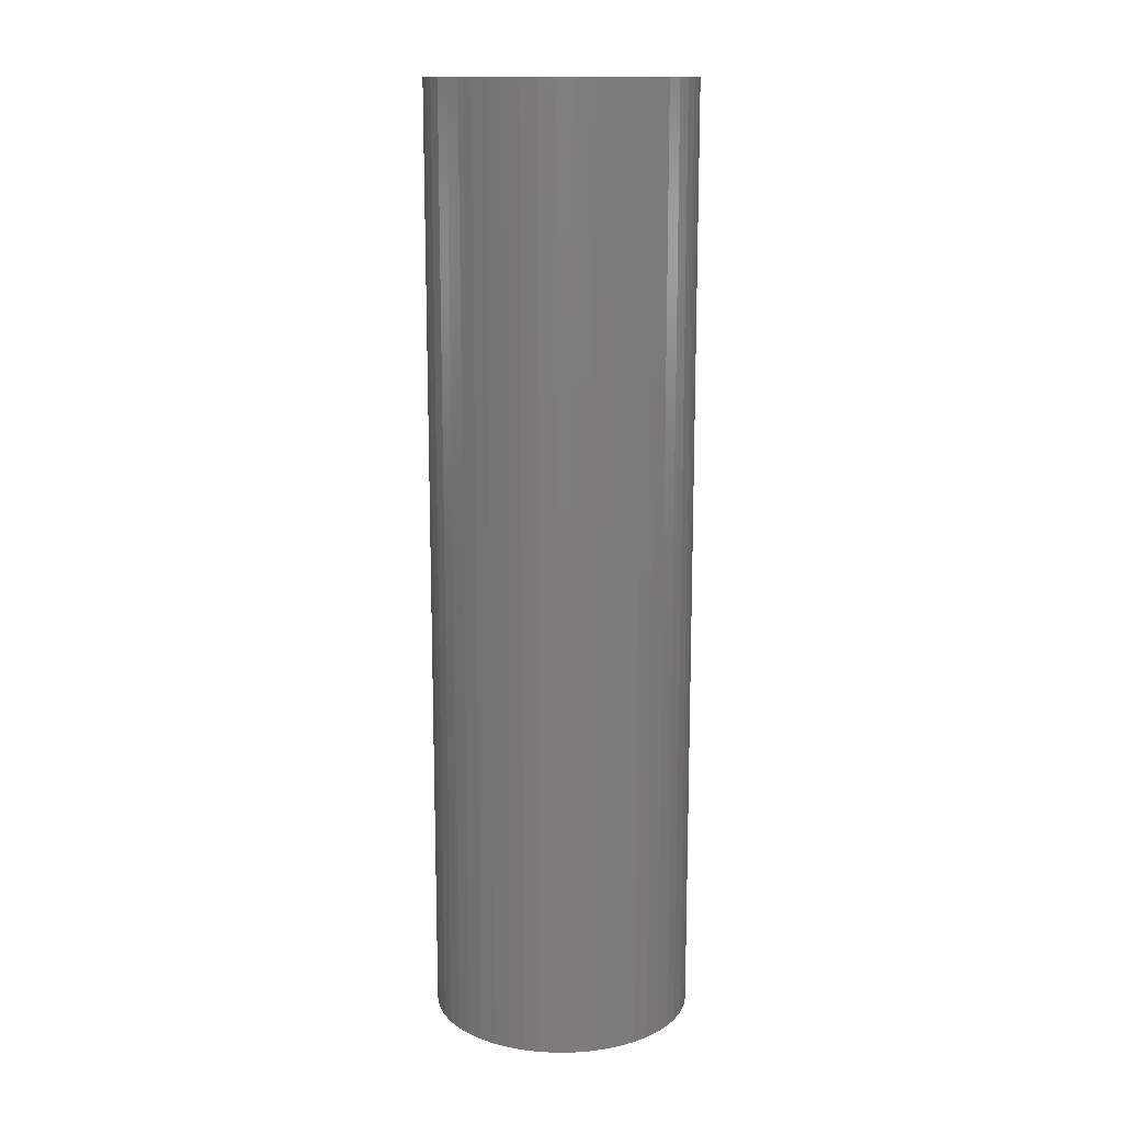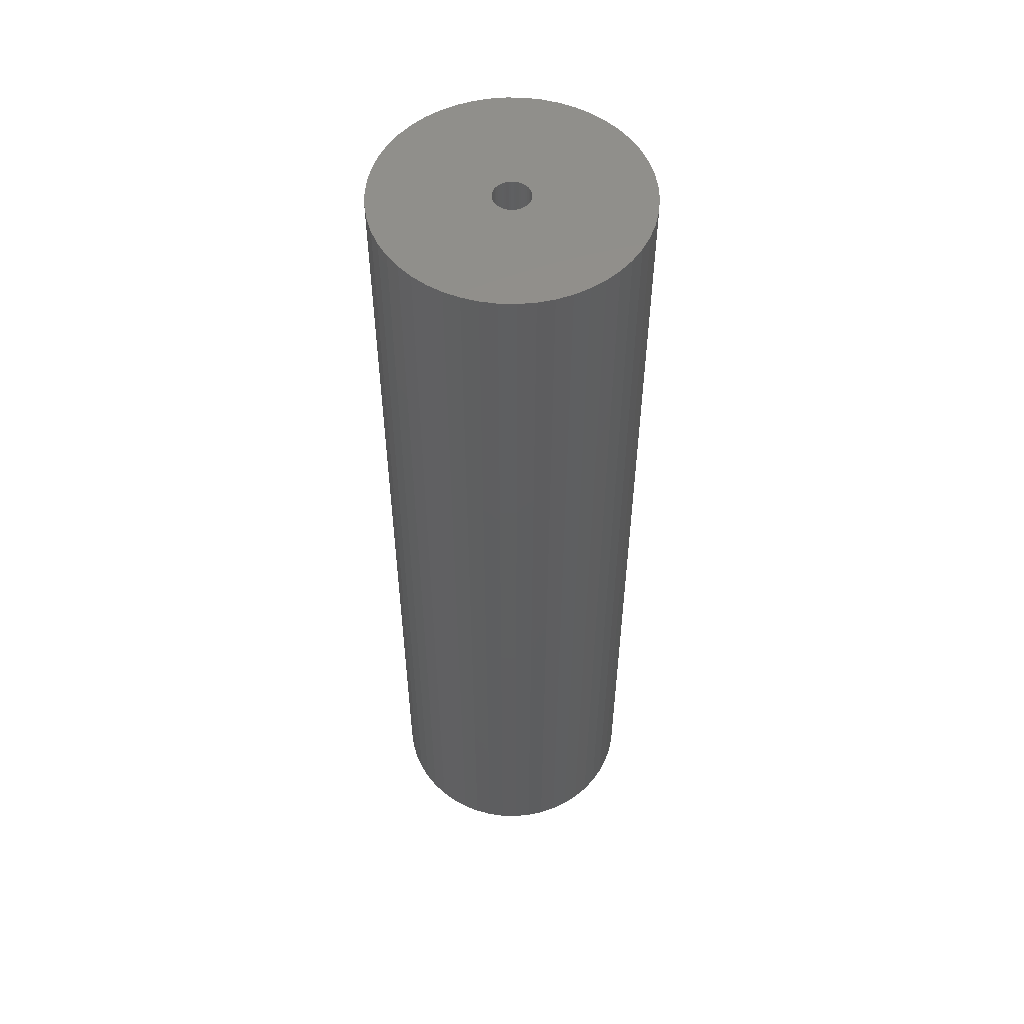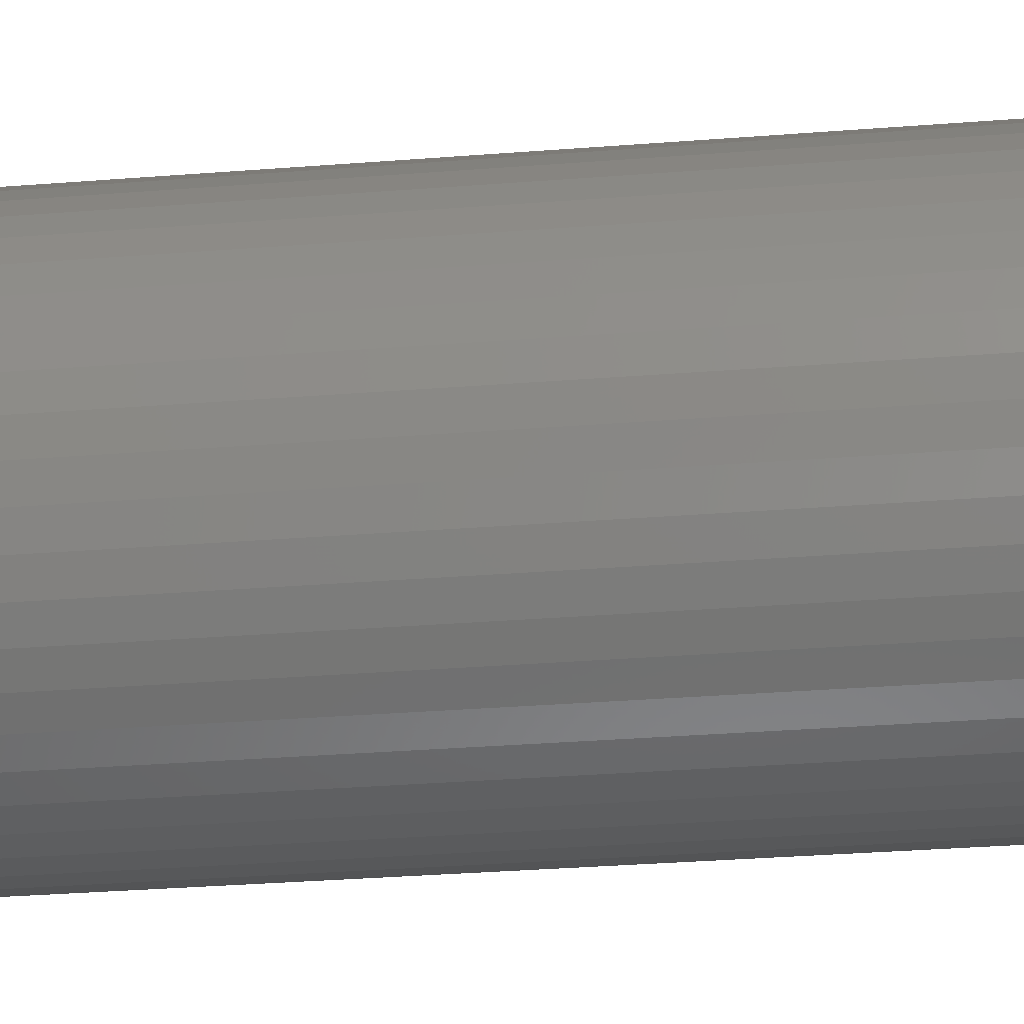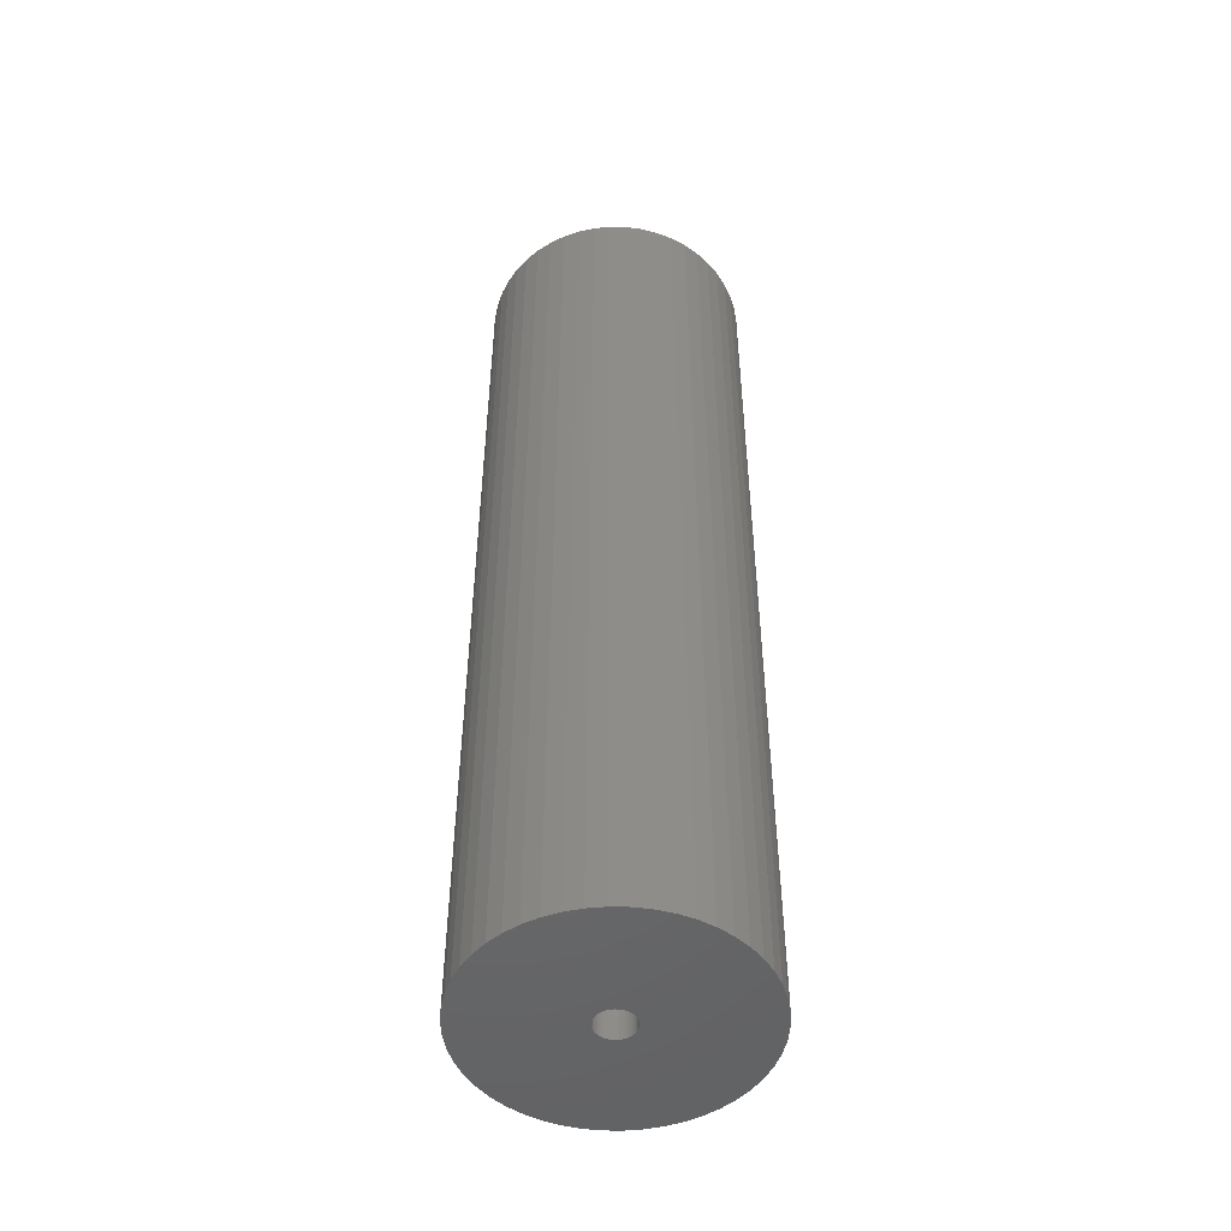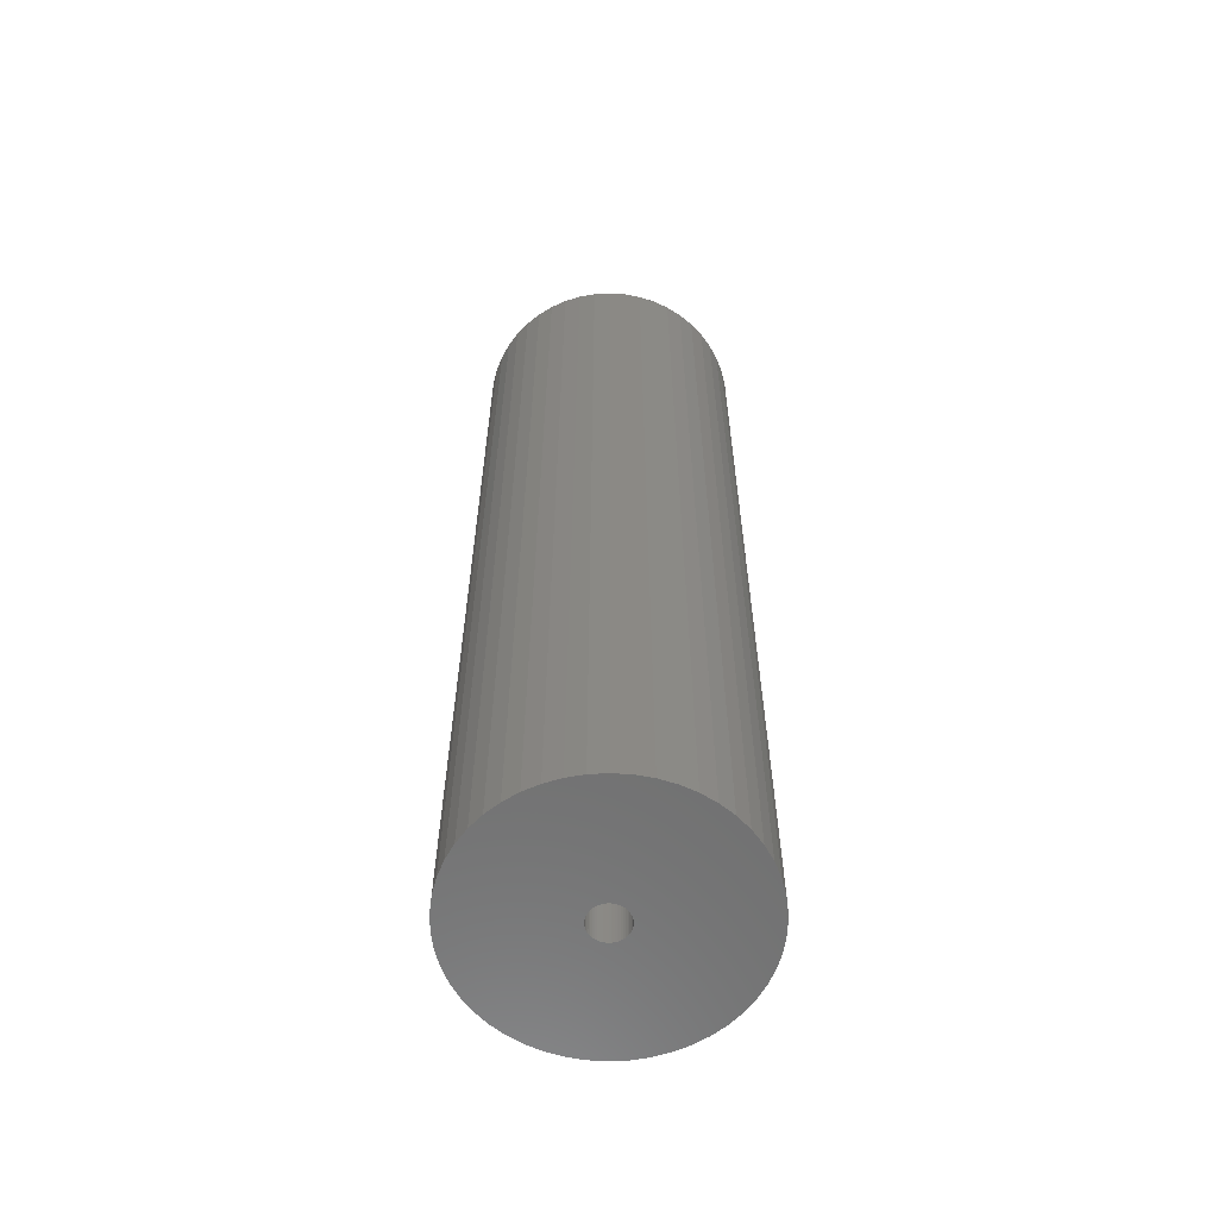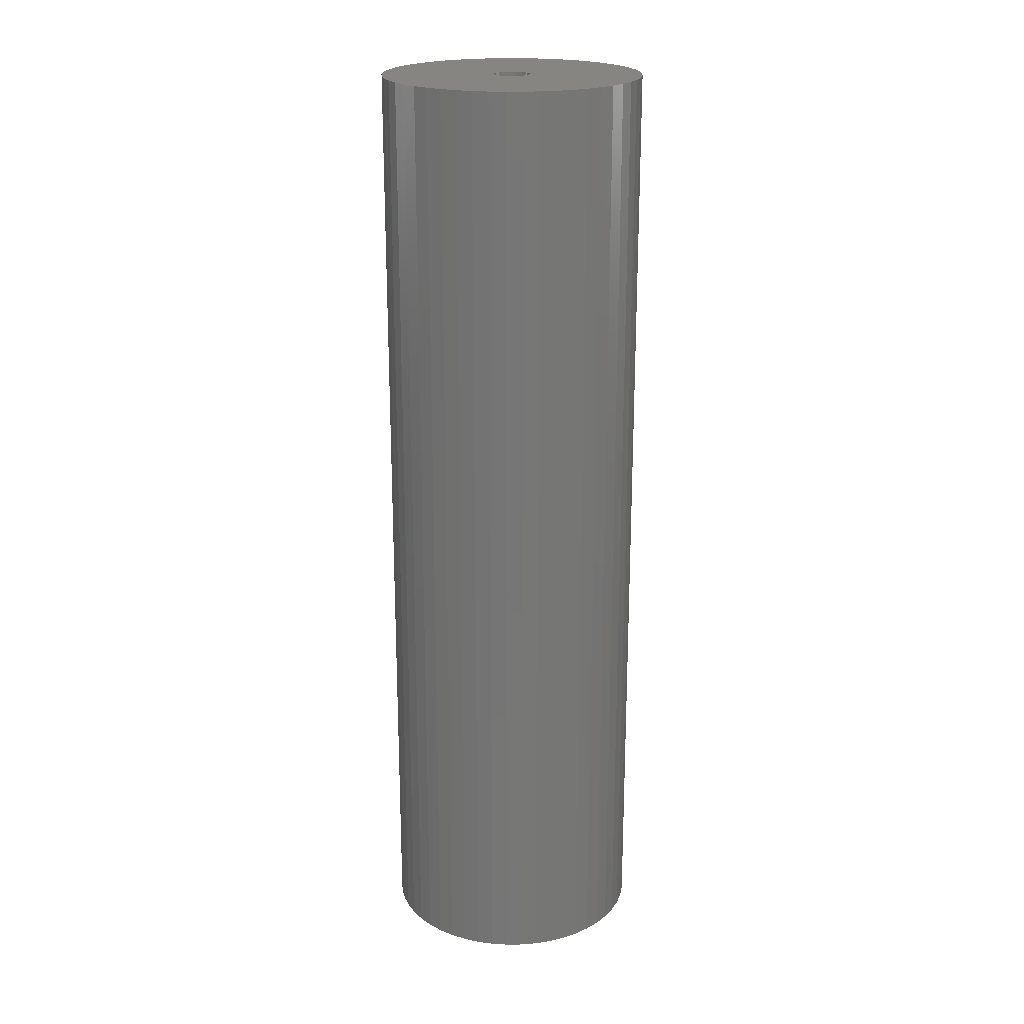
<metadata>
{"format":"stl","ext":"stl","renderer":"f3d","projection":"perspective","resolution":1024,"background":"white","views":[{"elev":14.0,"azim":178.6,"up":"+Z"},{"elev":53.5,"azim":30.4,"up":"+Z"},{"elev":-26.6,"azim":-82.5,"up":"+Y"},{"elev":-49.6,"azim":56.5,"up":"+Z"},{"elev":-60.9,"azim":118.5,"up":"+Z"},{"elev":21.0,"azim":-145.1,"up":"+Z"}]}
</metadata>
<code>
# stl→obj: 200 verts, 400 faces
v 11.25 0 40.5
v 11.16 1.41 -40.5
v 11.16 1.41 40.5
v 11.25 0 -40.5
v -11.25 0 -40.5
v -11.16 1.41 40.5
v -11.16 1.41 -40.5
v -11.25 0 40.5
v 0.7064 11.23 -40.5
v -0.7064 11.23 40.5
v 0.7064 11.23 40.5
v -0.7064 11.23 -40.5
v -0.7064 -11.23 -40.5
v 0.7064 -11.23 40.5
v -0.7064 -11.23 40.5
v 0.7064 -11.23 -40.5
v 8.201 7.701 -40.5
v 7.171 8.668 40.5
v 8.201 7.701 40.5
v 7.171 8.668 -40.5
v -7.171 8.668 -40.5
v -8.201 7.701 40.5
v -7.171 8.668 40.5
v -8.201 7.701 -40.5
v -3.476 10.7 -40.5
v -4.79 10.18 40.5
v -3.476 10.7 40.5
v -4.79 10.18 -40.5
v 10.46 4.141 40.5
v 9.858 5.42 -40.5
v 9.858 5.42 40.5
v 10.46 4.141 -40.5
v 10.9 2.798 -40.5
v 10.9 2.798 40.5
v 4.79 10.18 -40.5
v 3.476 10.7 40.5
v 4.79 10.18 40.5
v 3.476 10.7 -40.5
v 6.028 9.499 40.5
v 6.028 9.499 -40.5
v -10.46 4.141 -40.5
v -9.858 5.42 40.5
v -9.858 5.42 -40.5
v -10.46 4.141 40.5
v 1.55 0 40.5
v 1.538 0.1943 40.5
v 11.16 -1.41 40.5
v 1.501 0.3855 40.5
v 1.538 -0.1943 40.5
v 1.441 0.5706 40.5
v 10.9 -2.798 40.5
v 1.358 0.7467 40.5
v 9.101 6.613 40.5
v 1.501 -0.3855 40.5
v 1.254 0.9111 40.5
v 10.46 -4.141 40.5
v 1.13 1.061 40.5
v 1.441 -0.5706 40.5
v 0.988 1.194 40.5
v 9.858 -5.42 40.5
v 0.8305 1.309 40.5
v 1.358 -0.7467 40.5
v 0.66 1.402 40.5
v 9.101 -6.613 40.5
v 0.479 1.474 40.5
v 2.108 11.05 40.5
v 1.254 -0.9111 40.5
v 8.201 -7.701 40.5
v 0.2904 1.523 40.5
v 0.09732 1.547 40.5
v -0.09732 1.547 40.5
v -0.2904 1.523 40.5
v -2.108 11.05 40.5
v -0.479 1.474 40.5
v -0.66 1.402 40.5
v -0.8305 1.309 40.5
v -6.028 9.499 40.5
v -0.988 1.194 40.5
v -1.13 1.061 40.5
v -1.254 0.9111 40.5
v 1.13 -1.061 40.5
v 7.171 -8.668 40.5
v 0.988 -1.194 40.5
v 6.028 -9.499 40.5
v 0.8305 -1.309 40.5
v 4.79 -10.18 40.5
v 0.66 -1.402 40.5
v 3.476 -10.7 40.5
v 0.479 -1.474 40.5
v 2.108 -11.05 40.5
v 0.2904 -1.523 40.5
v 0.09732 -1.547 40.5
v -0.09732 -1.547 40.5
v -0.2904 -1.523 40.5
v -2.108 -11.05 40.5
v -0.479 -1.474 40.5
v -3.476 -10.7 40.5
v -0.66 -1.402 40.5
v -4.79 -10.18 40.5
v -0.8305 -1.309 40.5
v -6.028 -9.499 40.5
v -0.988 -1.194 40.5
v -7.171 -8.668 40.5
v -1.13 -1.061 40.5
v -8.201 -7.701 40.5
v -1.254 -0.9111 40.5
v -9.101 -6.613 40.5
v -1.358 -0.7467 40.5
v -9.858 -5.42 40.5
v -1.441 -0.5706 40.5
v -10.46 -4.141 40.5
v -1.501 -0.3855 40.5
v -10.9 -2.798 40.5
v -1.538 -0.1943 40.5
v -11.16 -1.41 40.5
v -1.55 0 40.5
v -9.101 6.613 40.5
v -1.358 0.7467 40.5
v -1.441 0.5706 40.5
v -1.501 0.3855 40.5
v -10.9 2.798 40.5
v -1.538 0.1943 40.5
v -2.108 11.05 -40.5
v 2.108 -11.05 -40.5
v 3.476 -10.7 -40.5
v 4.79 -10.18 -40.5
v 9.101 6.613 -40.5
v 2.108 11.05 -40.5
v -9.101 6.613 -40.5
v -10.9 2.798 -40.5
v -6.028 9.499 -40.5
v 11.16 -1.41 -40.5
v 6.028 -9.499 -40.5
v 7.171 -8.668 -40.5
v 8.201 -7.701 -40.5
v 10.46 -4.141 -40.5
v 9.858 -5.42 -40.5
v -10.46 -4.141 -40.5
v -10.9 -2.798 -40.5
v 9.101 -6.613 -40.5
v 10.9 -2.798 -40.5
v -8.201 -7.701 -40.5
v -7.171 -8.668 -40.5
v -9.101 -6.613 -40.5
v -9.858 -5.42 -40.5
v 1.55 0 -40.5
v 1.538 -0.1943 -40.5
v 1.501 -0.3855 -40.5
v 1.538 0.1943 -40.5
v 1.441 -0.5706 -40.5
v 1.358 -0.7467 -40.5
v 1.501 0.3855 -40.5
v 1.254 -0.9111 -40.5
v 1.13 -1.061 -40.5
v 1.441 0.5706 -40.5
v 0.988 -1.194 -40.5
v 0.8305 -1.309 -40.5
v 1.358 0.7467 -40.5
v 0.66 -1.402 -40.5
v 0.479 -1.474 -40.5
v 1.254 0.9111 -40.5
v 0.2904 -1.523 -40.5
v 0.09732 -1.547 -40.5
v -0.09732 -1.547 -40.5
v -0.2904 -1.523 -40.5
v -2.108 -11.05 -40.5
v -0.479 -1.474 -40.5
v -3.476 -10.7 -40.5
v -0.66 -1.402 -40.5
v -4.79 -10.18 -40.5
v -0.8305 -1.309 -40.5
v -6.028 -9.499 -40.5
v -0.988 -1.194 -40.5
v -1.13 -1.061 -40.5
v -1.254 -0.9111 -40.5
v 1.13 1.061 -40.5
v 0.988 1.194 -40.5
v 0.8305 1.309 -40.5
v 0.66 1.402 -40.5
v 0.479 1.474 -40.5
v 0.2904 1.523 -40.5
v 0.09732 1.547 -40.5
v -0.09732 1.547 -40.5
v -0.2904 1.523 -40.5
v -0.479 1.474 -40.5
v -0.66 1.402 -40.5
v -0.8305 1.309 -40.5
v -0.988 1.194 -40.5
v -1.13 1.061 -40.5
v -1.254 0.9111 -40.5
v -1.358 0.7467 -40.5
v -1.441 0.5706 -40.5
v -1.501 0.3855 -40.5
v -1.538 0.1943 -40.5
v -1.55 0 -40.5
v -1.358 -0.7467 -40.5
v -1.441 -0.5706 -40.5
v -1.501 -0.3855 -40.5
v -1.538 -0.1943 -40.5
v -11.16 -1.41 -40.5
f 1 2 3
f 2 1 4
f 5 6 7
f 6 5 8
f 9 10 11
f 10 9 12
f 13 14 15
f 14 13 16
f 17 18 19
f 18 17 20
f 21 22 23
f 22 21 24
f 25 26 27
f 26 25 28
f 29 30 31
f 30 29 32
f 3 33 34
f 33 3 2
f 35 36 37
f 36 35 38
f 20 39 18
f 39 20 40
f 41 42 43
f 42 41 44
f 45 1 3
f 46 3 34
f 1 45 47
f 48 34 29
f 49 47 45
f 50 29 31
f 47 49 51
f 52 31 53
f 54 51 49
f 55 53 19
f 51 54 56
f 57 19 18
f 58 56 54
f 59 18 39
f 56 58 60
f 61 39 37
f 62 60 58
f 63 37 36
f 60 62 64
f 65 36 66
f 67 64 62
f 64 67 68
f 3 46 45
f 34 48 46
f 29 50 48
f 31 52 50
f 53 55 52
f 19 57 55
f 18 59 57
f 39 61 59
f 69 66 11
f 37 63 61
f 36 65 63
f 66 69 65
f 11 70 69
f 11 71 70
f 10 71 11
f 71 10 72
f 73 72 10
f 72 73 74
f 27 74 73
f 74 27 75
f 26 75 27
f 75 26 76
f 77 76 26
f 76 77 78
f 23 78 77
f 78 23 79
f 79 22 80
f 22 79 23
f 81 68 67
f 68 81 82
f 83 82 81
f 82 83 84
f 85 84 83
f 84 85 86
f 87 86 85
f 86 87 88
f 89 88 87
f 88 89 90
f 91 90 89
f 90 91 14
f 92 14 91
f 93 14 92
f 15 93 94
f 95 94 96
f 97 96 98
f 93 15 14
f 99 98 100
f 101 100 102
f 103 102 104
f 105 104 106
f 107 106 108
f 109 108 110
f 111 110 112
f 113 112 114
f 94 95 15
f 115 114 116
f 117 80 22
f 80 117 118
f 96 97 95
f 42 118 117
f 98 99 97
f 118 42 119
f 100 101 99
f 44 119 42
f 102 103 101
f 119 44 120
f 104 105 103
f 121 120 44
f 106 107 105
f 120 121 122
f 108 109 107
f 6 122 121
f 110 111 109
f 122 6 116
f 112 113 111
f 8 116 6
f 114 115 113
f 116 8 115
f 123 27 73
f 27 123 25
f 16 90 14
f 90 16 124
f 125 86 88
f 86 125 126
f 34 32 29
f 32 34 33
f 53 17 19
f 17 53 127
f 31 127 53
f 127 31 30
f 38 66 36
f 66 38 128
f 128 11 66
f 11 128 9
f 40 37 39
f 37 40 35
f 43 117 129
f 117 43 42
f 129 22 24
f 22 129 117
f 130 44 41
f 44 130 121
f 7 121 130
f 121 7 6
f 28 77 26
f 77 28 131
f 131 23 77
f 23 131 21
f 12 73 10
f 73 12 123
f 47 4 1
f 4 47 132
f 126 84 86
f 84 126 133
f 134 68 82
f 68 134 135
f 60 136 56
f 136 60 137
f 138 113 139
f 113 138 111
f 68 140 64
f 140 68 135
f 51 132 47
f 132 51 141
f 56 141 51
f 141 56 136
f 142 103 105
f 103 142 143
f 144 109 145
f 109 144 107
f 146 4 132
f 147 132 141
f 4 146 2
f 148 141 136
f 149 2 146
f 150 136 137
f 2 149 33
f 151 137 140
f 152 33 149
f 153 140 135
f 33 152 32
f 154 135 134
f 155 32 152
f 156 134 133
f 32 155 30
f 157 133 126
f 158 30 155
f 159 126 125
f 30 158 127
f 160 125 124
f 161 127 158
f 127 161 17
f 132 147 146
f 141 148 147
f 136 150 148
f 137 151 150
f 140 153 151
f 135 154 153
f 134 156 154
f 133 157 156
f 162 124 16
f 126 159 157
f 125 160 159
f 124 162 160
f 16 163 162
f 16 164 163
f 13 164 16
f 164 13 165
f 166 165 13
f 165 166 167
f 168 167 166
f 167 168 169
f 170 169 168
f 169 170 171
f 172 171 170
f 171 172 173
f 143 173 172
f 173 143 174
f 174 142 175
f 142 174 143
f 176 17 161
f 17 176 20
f 177 20 176
f 20 177 40
f 178 40 177
f 40 178 35
f 179 35 178
f 35 179 38
f 180 38 179
f 38 180 128
f 181 128 180
f 128 181 9
f 182 9 181
f 183 9 182
f 12 183 184
f 123 184 185
f 25 185 186
f 183 12 9
f 28 186 187
f 131 187 188
f 21 188 189
f 24 189 190
f 129 190 191
f 43 191 192
f 41 192 193
f 130 193 194
f 184 123 12
f 7 194 195
f 144 175 142
f 175 144 196
f 185 25 123
f 145 196 144
f 186 28 25
f 196 145 197
f 187 131 28
f 138 197 145
f 188 21 131
f 197 138 198
f 189 24 21
f 139 198 138
f 190 129 24
f 198 139 199
f 191 43 129
f 200 199 139
f 192 41 43
f 199 200 195
f 193 130 41
f 5 195 200
f 194 7 130
f 195 5 7
f 124 88 90
f 88 124 125
f 133 82 84
f 82 133 134
f 64 137 60
f 137 64 140
f 166 15 95
f 15 166 13
f 170 97 99
f 97 170 168
f 143 101 103
f 101 143 172
f 168 95 97
f 95 168 166
f 142 107 144
f 107 142 105
f 145 111 138
f 111 145 109
f 139 115 200
f 115 139 113
f 200 8 5
f 8 200 115
f 172 99 101
f 99 172 170
f 155 52 158
f 52 155 50
f 120 192 119
f 192 120 193
f 158 55 161
f 55 158 52
f 180 63 65
f 63 180 179
f 186 74 75
f 74 186 185
f 119 191 118
f 191 119 192
f 148 49 147
f 49 148 54
f 178 59 61
f 59 178 177
f 80 189 79
f 189 80 190
f 187 75 76
f 75 187 186
f 185 72 74
f 72 185 184
f 146 46 149
f 46 146 45
f 150 54 148
f 54 150 58
f 173 104 102
f 104 173 174
f 108 197 110
f 197 108 196
f 162 92 91
f 92 162 163
f 156 85 83
f 85 156 157
f 149 48 152
f 48 149 46
f 152 50 155
f 50 152 48
f 177 57 59
f 57 177 176
f 183 70 71
f 70 183 182
f 181 65 69
f 65 181 180
f 179 61 63
f 61 179 178
f 116 194 122
f 194 116 195
f 118 190 80
f 190 118 191
f 184 71 72
f 71 184 183
f 188 76 78
f 76 188 187
f 189 78 79
f 78 189 188
f 147 45 146
f 45 147 49
f 153 62 151
f 62 153 67
f 104 175 106
f 175 104 174
f 160 91 89
f 91 160 162
f 161 57 176
f 57 161 55
f 182 69 70
f 69 182 181
f 122 193 120
f 193 122 194
f 151 58 150
f 58 151 62
f 165 96 94
f 96 165 167
f 164 94 93
f 94 164 165
f 114 195 116
f 195 114 199
f 110 198 112
f 198 110 197
f 157 87 85
f 87 157 159
f 154 67 153
f 67 154 81
f 163 93 92
f 93 163 164
f 169 100 98
f 100 169 171
f 112 199 114
f 199 112 198
f 106 196 108
f 196 106 175
f 159 89 87
f 89 159 160
f 154 83 81
f 83 154 156
f 171 102 100
f 102 171 173
f 167 98 96
f 98 167 169

</code>
